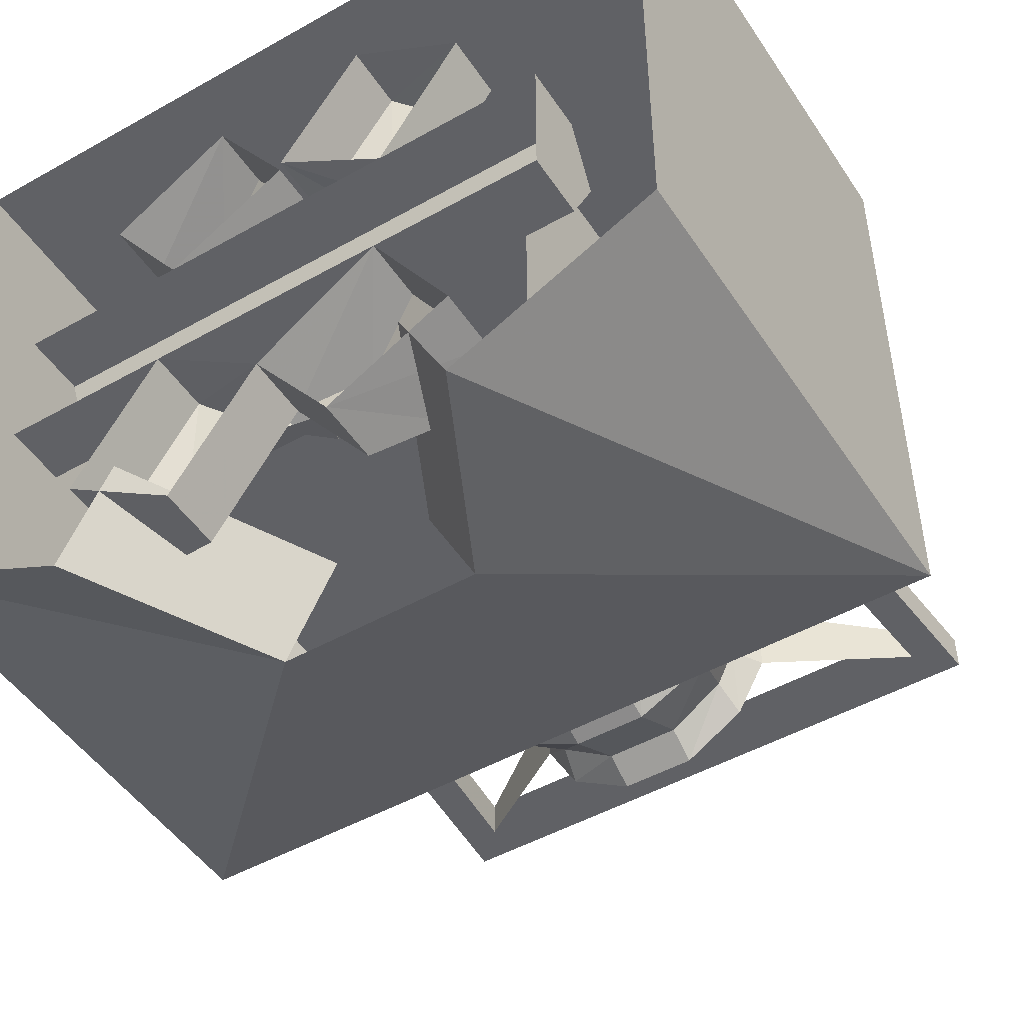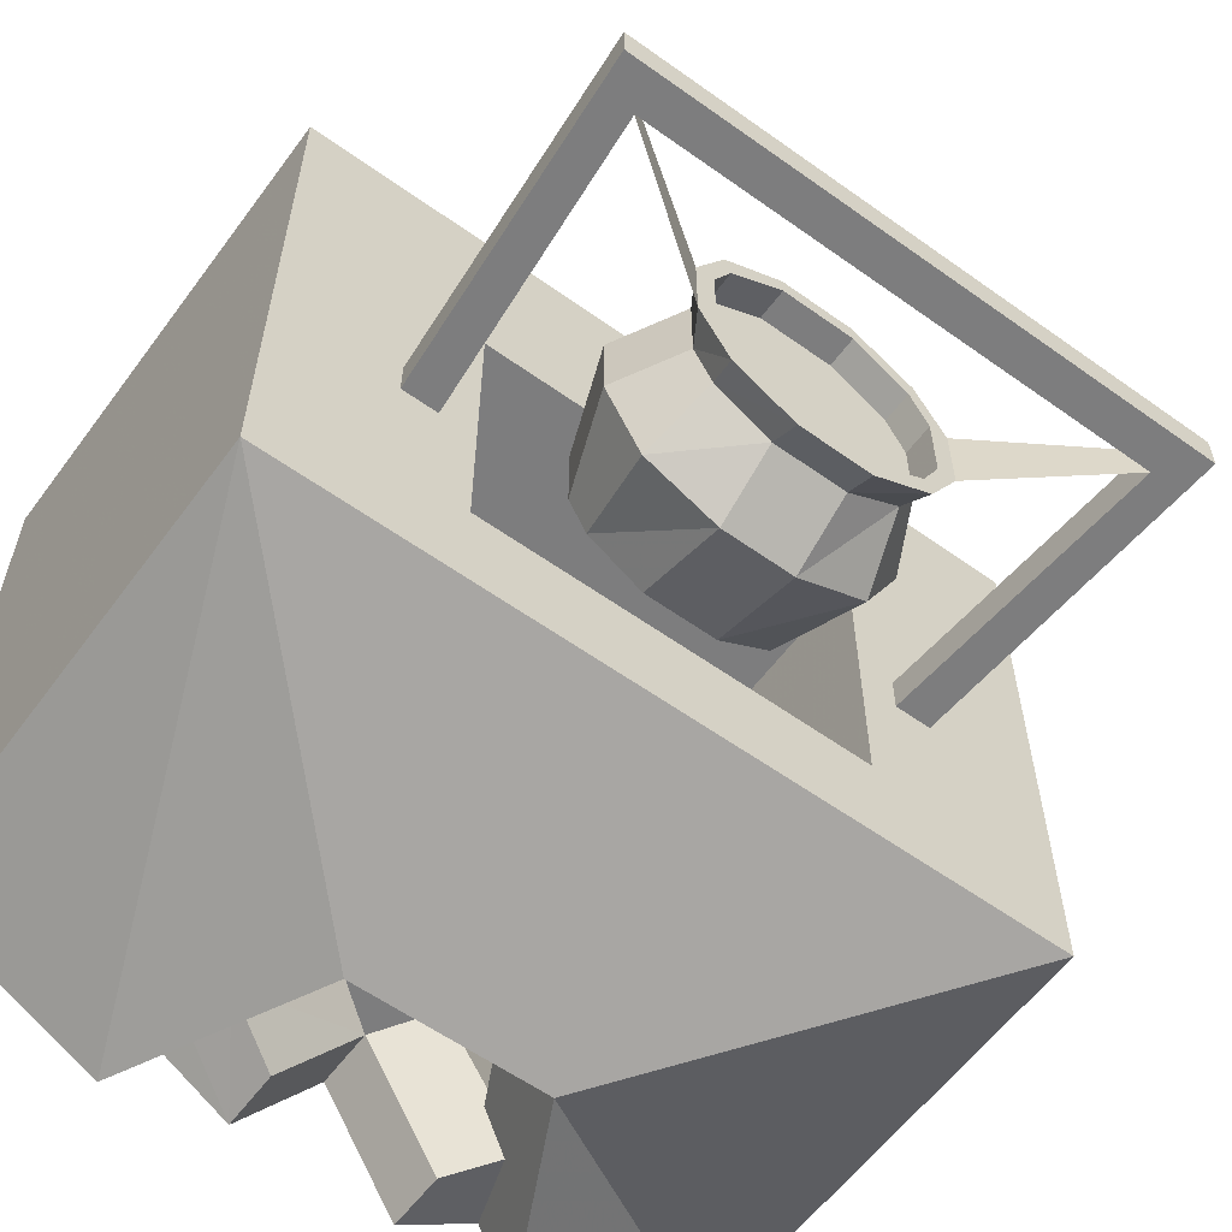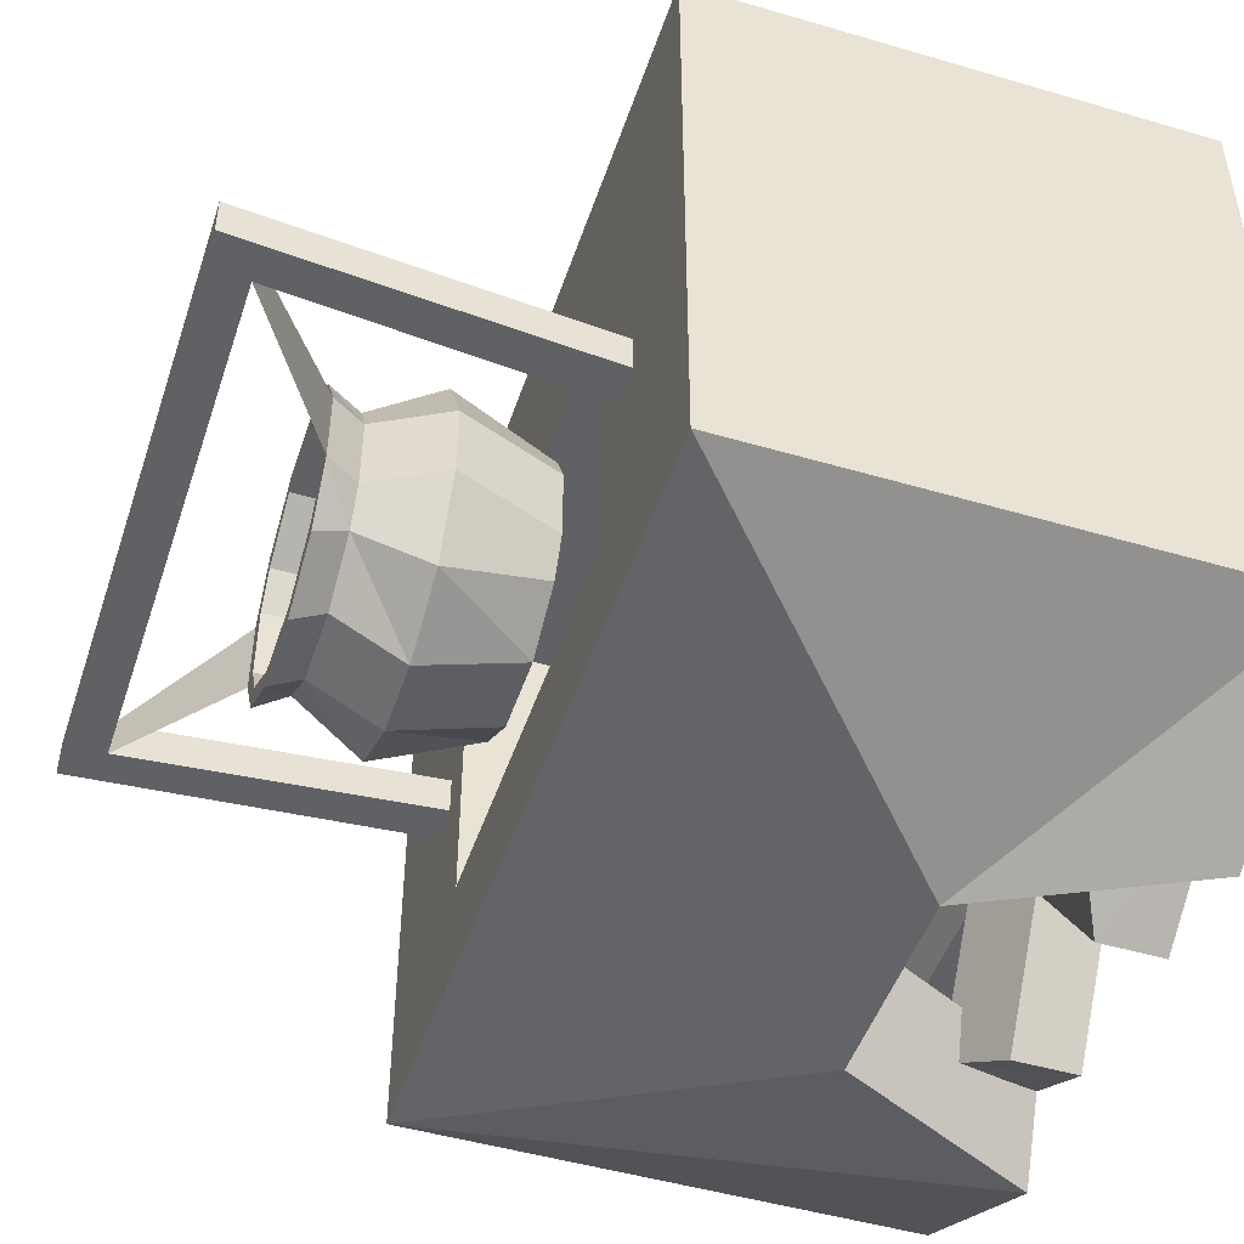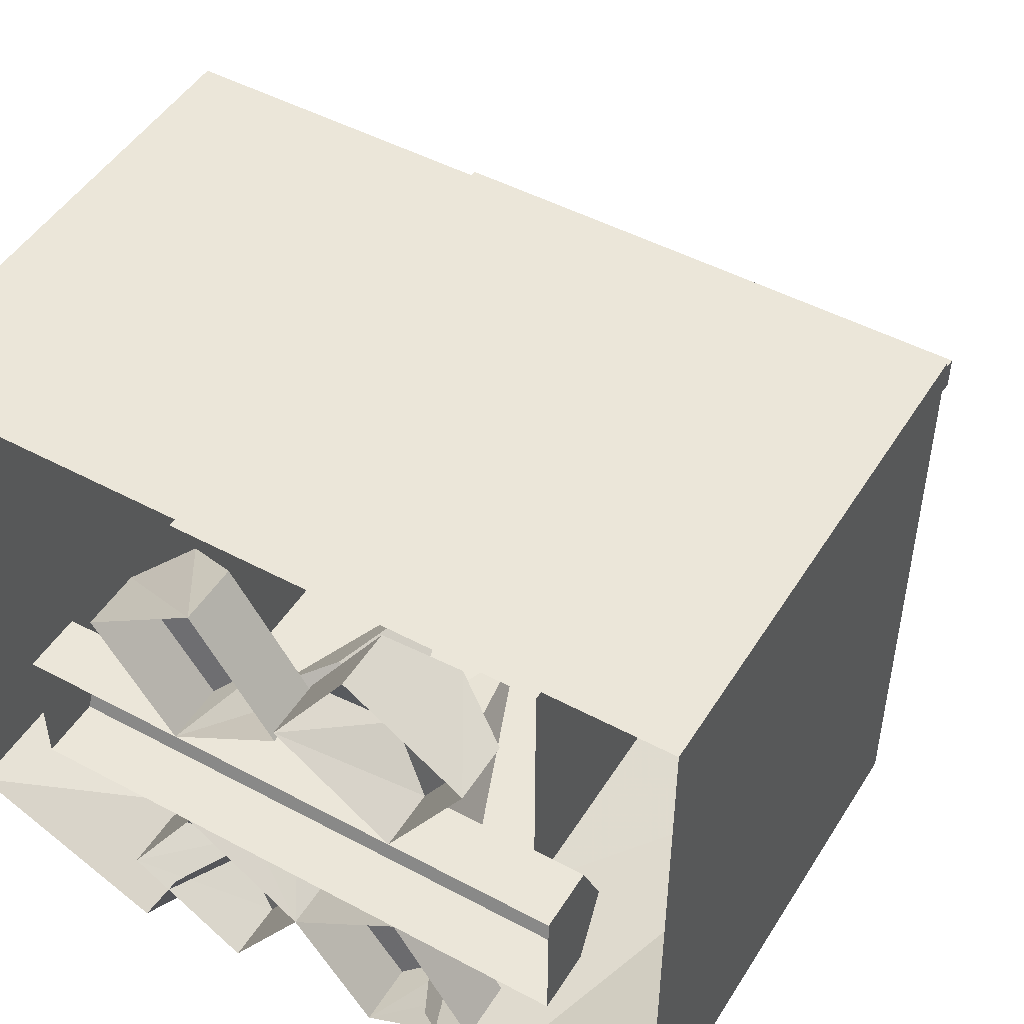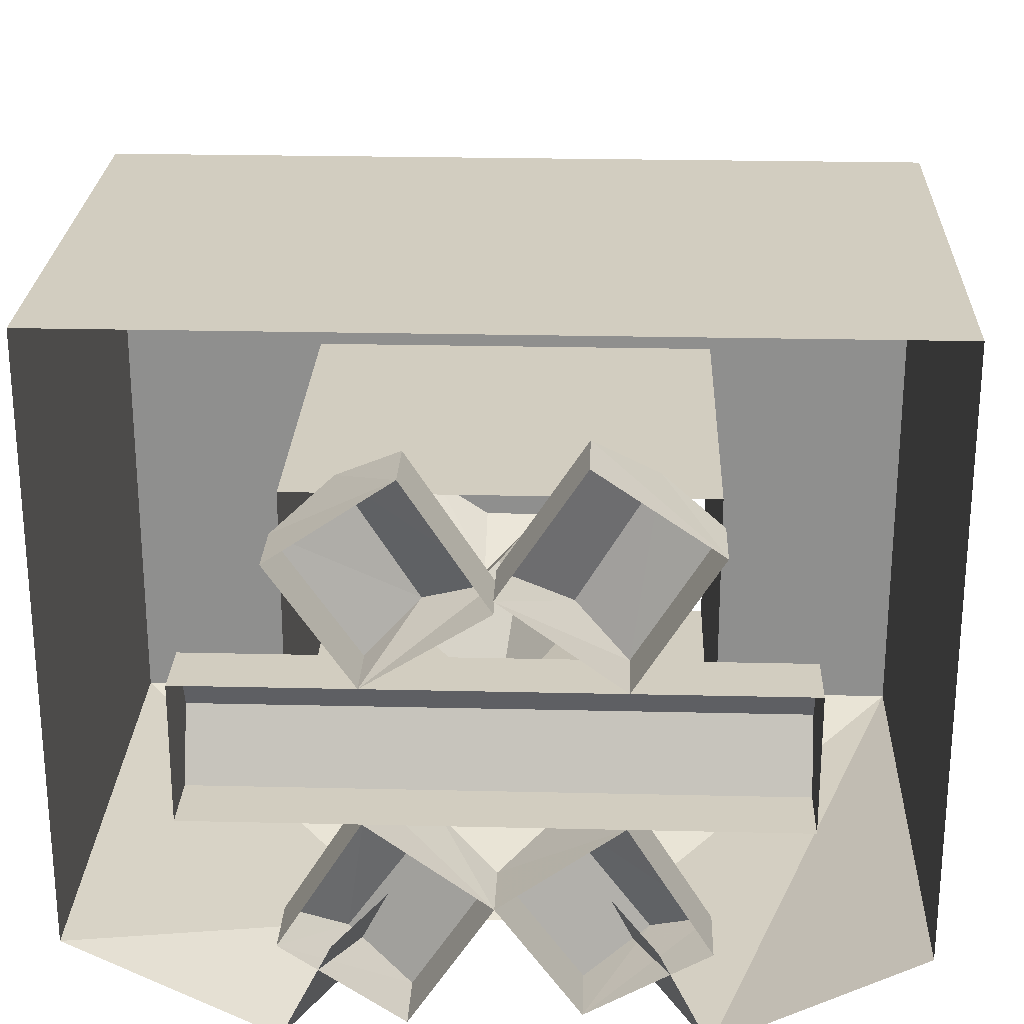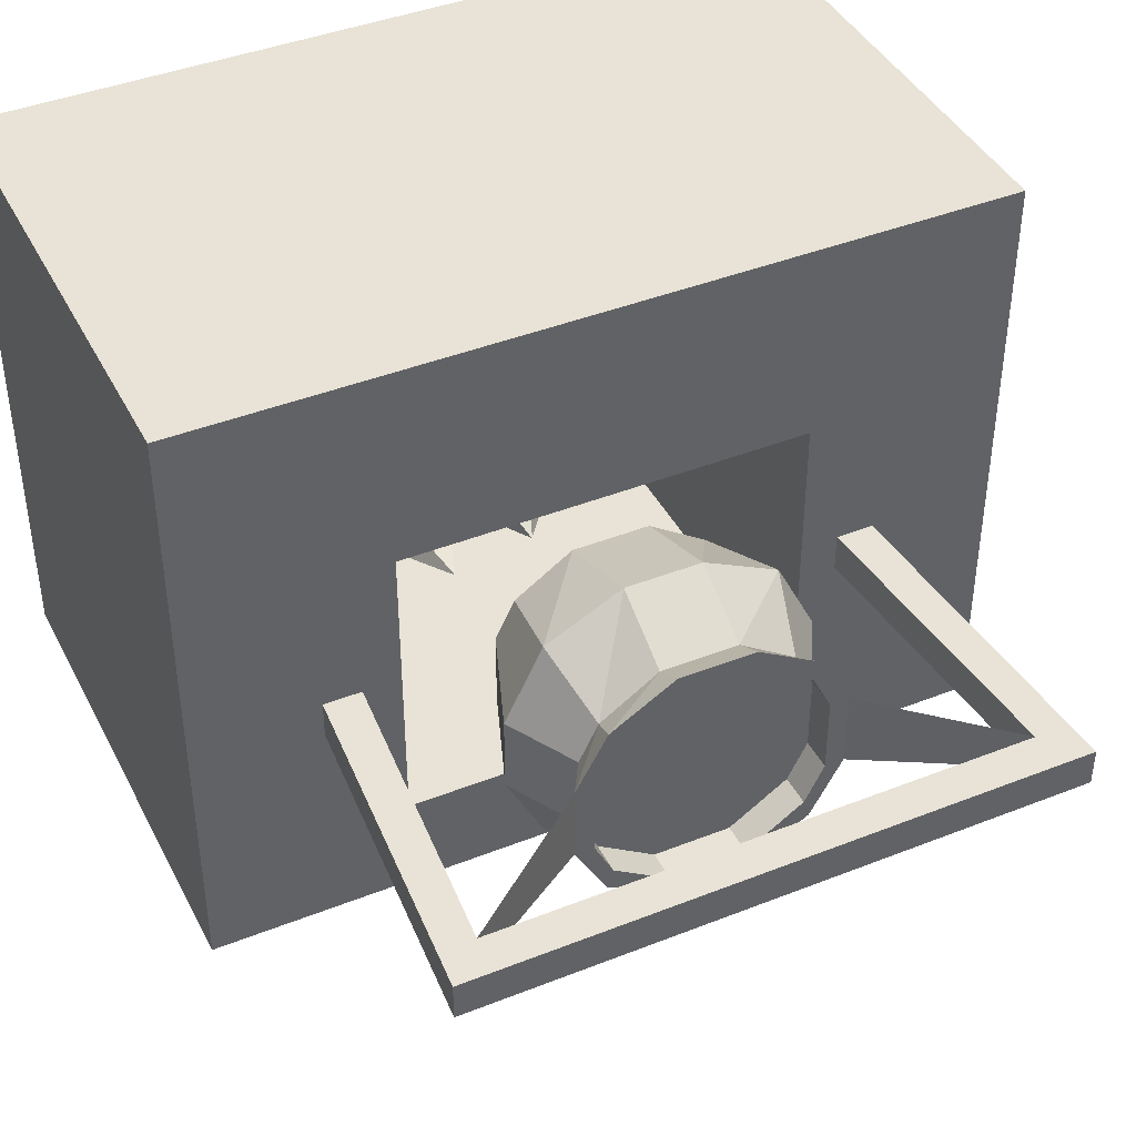
<metadata>
{"format":"obj","ext":"obj","renderer":"f3d","projection":"perspective","resolution":1024,"background":"white","views":[{"elev":-48.5,"azim":-147.9,"up":"+Z"},{"elev":-59.1,"azim":-36.3,"up":"+Z"},{"elev":-48.1,"azim":71.8,"up":"+Z"},{"elev":48.4,"azim":-149.2,"up":"+Z"},{"elev":24.5,"azim":-177.8,"up":"+Z"},{"elev":41.9,"azim":-25.5,"up":"+Z"}]}
</metadata>
<code>
o unused/906
v -64 0 -32
v -64 -80 -32
v -64 -80 64
v -64 0 64
v 64 -80 64
v 64 0 64
v 64 -80 -32
v 64 0 -32
v 16 -32 -48
v 32 0 -48
v 8 -32 -32
v 24 0 -32
v -32 0 -48
v -16 -32 -48
v -32 -80 -16
v -32 -80 32
v 32 -80 32
v 32 -80 -16
v 32 -20 -16
v -32 -20 -16
v -32 -20 32
v 32 -20 32
v -24 0 -32
v -8 -32 -32
v 0 -10 -25
v -9 -15 -18
v -23 -15 -37
v -13 -10 -43
v 0 0 -25
v -19 0 -11
v -19 -10 -11
v -32 -10 -32
v -13 0 -43
v -32 0 -32
v 13 -10 -45
v 23 -15 -38
v 9 -15 -18
v 13 0 -45
v 32 0 -32
v 32 -10 -32
v 19 -10 -11
v 19 0 -11
v 46 -10 -11
v 46 -15 0
v -46 -15 0
v -46 -10 -11
v 46 0 -11
v 46 0 11
v 46 -10 11
v -46 -10 11
v -46 0 -11
v -46 0 11
v 32 -10 30
v 23 -15 37
v 11 -15 18
v 19 -10 11
v 32 0 30
v 13 0 43
v 13 -10 43
v 0 -10 23
v 19 0 11
v 0 0 23
v -19 -10 11
v -11 -15 18
v -23 -15 38
v -32 -10 32
v -19 0 11
v 0 0 25
v 0 -10 25
v -13 -10 45
v -32 0 32
v -13 0 45
v -11 -50 -3
v -17 -17 1
v -23 -17 -13
v -3 -17 -16
v 0 -17 0
v -3 -45 15
v 11 -17 11
v 0 -17 23
v -11 -17 13
v 7 -39 -11
v 17 -17 0
v 1 -17 -18
v 23 -17 -13
v 6 -108 25
v 15 -108 19
v 15 -113 19
v 6 -113 25
v -6 -108 25
v -6 -113 28
v 6 -113 28
v 18 -97 25
v 6 -97 31
v -15 -108 19
v -18 -108 13
v -18 -108 1
v -15 -108 -5
v -6 -108 -11
v 6 -108 -11
v 15 -108 -5
v 18 -108 1
v 18 -108 13
v 18 -113 13
v 21 -113 13
v 16 -113 22
v -6 -113 25
v -16 -113 22
v -15 -113 19
v 18 -113 1
v 21 -113 1
v -18 -113 13
v -18 -113 1
v -21 -113 13
v -21 -113 1
v -15 -113 -5
v -16 -113 -8
v -24 -97 13
v -24 -97 1
v -18 -97 -11
v -6 -113 -14
v -6 -113 -11
v 6 -113 -14
v 6 -113 -11
v 16 -113 -8
v 15 -113 -5
v -18 -97 25
v -15 -81 19
v -18 -81 13
v -18 -81 1
v -15 -81 -5
v -6 -97 -17
v 6 -97 -17
v 18 -97 -11
v 24 -97 1
v 24 -97 13
v 18 -81 13
v 15 -81 19
v 6 -81 25
v -6 -97 31
v -6 -81 25
v 18 -81 1
v -6 -81 -11
v 6 -81 -11
v 15 -81 -5
v -38 -80 10
v -42 -128 10
v -42 -128 4
v -38 -80 4
v -48 -134 4
v -44 -80 4
v -44 -80 10
v -48 -134 10
v 42 -128 4
v 38 -80 4
v 44 -80 4
v 48 -134 4
v 48 -134 10
v 42 -128 10
v 44 -80 10
v 38 -80 10
f 1 2 3
f 1 3 4
f 4 3 5
f 4 5 6
f 6 5 7
f 6 7 8
f 8 7 9
f 8 9 10
f 10 9 11
f 10 11 12
f 2 1 13
f 2 13 14
f 2 14 9
f 2 9 7
f 2 7 15
f 2 15 16
f 2 16 3
f 3 16 17
f 3 17 5
f 5 17 18
f 5 18 7
f 7 18 15
f 15 18 19
f 15 19 20
f 15 20 21
f 15 21 16
f 16 21 17
f 17 21 22
f 17 22 19
f 17 19 18
f 14 13 23
f 14 23 24
f 25 26 27
f 25 27 28
f 25 28 29
f 25 29 30
f 25 30 26
f 26 30 31
f 26 31 32
f 26 32 27
f 27 32 33
f 27 33 28
f 28 33 29
f 31 30 34
f 31 34 32
f 32 34 33
f 35 36 37
f 35 37 25
f 35 25 38
f 35 38 39
f 35 39 36
f 36 39 40
f 36 40 41
f 36 41 37
f 37 41 29
f 37 29 25
f 25 29 38
f 40 39 42
f 40 42 41
f 41 42 29
f 43 44 45
f 43 45 46
f 43 46 47
f 43 47 48
f 43 48 44
f 44 48 49
f 44 49 50
f 44 50 45
f 45 50 51
f 45 51 46
f 46 51 47
f 49 48 52
f 49 52 50
f 50 52 51
f 53 54 55
f 53 55 56
f 53 56 57
f 53 57 58
f 53 58 54
f 54 58 59
f 54 59 60
f 54 60 55
f 55 60 61
f 55 61 56
f 56 61 57
f 59 58 62
f 59 62 60
f 60 62 61
f 63 64 65
f 63 65 66
f 63 66 67
f 63 67 68
f 63 68 64
f 64 68 69
f 64 69 70
f 64 70 65
f 65 70 71
f 65 71 66
f 66 71 67
f 69 68 72
f 69 72 70
f 70 72 71
f 73 74 75
f 73 75 76
f 73 76 77
f 73 77 74
f 78 77 79
f 78 79 80
f 78 80 81
f 78 81 77
f 82 83 77
f 82 77 84
f 82 84 85
f 82 85 83
f 86 87 88
f 86 88 89
f 86 89 90
f 86 90 91
f 86 91 92
f 86 92 87
f 86 87 93
f 86 93 94
f 86 94 90
f 86 90 87
f 87 90 95
f 87 95 96
f 87 96 97
f 87 97 98
f 87 98 99
f 87 99 100
f 87 100 101
f 87 101 102
f 87 102 103
f 87 103 104
f 87 104 88
f 88 104 105
f 88 105 106
f 88 106 89
f 89 106 92
f 89 92 107
f 89 107 90
f 90 107 95
f 90 95 108
f 90 108 91
f 91 108 109
f 91 109 107
f 91 107 92
f 103 102 110
f 103 110 104
f 104 110 111
f 104 111 105
f 105 111 102
f 105 102 103
f 105 103 106
f 106 103 87
f 106 87 92
f 112 113 97
f 112 97 96
f 112 96 109
f 112 109 108
f 112 108 114
f 112 114 113
f 113 114 115
f 113 115 116
f 113 116 98
f 113 98 97
f 97 98 117
f 97 117 115
f 97 115 96
f 97 96 118
f 97 118 119
f 97 119 98
f 98 119 120
f 98 120 99
f 98 99 121
f 98 121 117
f 117 121 122
f 117 122 116
f 117 116 115
f 109 96 95
f 109 95 107
f 99 98 116
f 99 116 122
f 99 122 100
f 99 100 123
f 99 123 121
f 121 123 124
f 121 124 122
f 122 124 100
f 100 124 101
f 100 101 125
f 100 125 123
f 123 125 126
f 123 126 124
f 124 126 101
f 101 126 102
f 101 102 111
f 101 111 125
f 125 111 110
f 125 110 126
f 126 110 102
f 96 115 114
f 96 114 95
f 96 95 127
f 96 127 118
f 118 127 128
f 118 128 129
f 118 129 119
f 119 129 130
f 119 130 120
f 120 130 131
f 120 131 132
f 120 132 99
f 99 132 100
f 100 132 133
f 100 133 101
f 101 133 134
f 101 134 102
f 102 134 135
f 102 135 103
f 103 135 136
f 103 136 87
f 87 136 93
f 93 136 137
f 93 137 138
f 93 138 94
f 94 138 139
f 94 139 140
f 94 140 90
f 90 140 95
f 95 140 127
f 127 140 141
f 127 141 128
f 95 114 108
f 136 135 142
f 136 142 137
f 139 141 140
f 132 131 143
f 132 143 133
f 133 143 144
f 133 144 134
f 134 144 145
f 134 145 135
f 135 145 142
f 146 147 148
f 146 148 149
f 149 148 150
f 149 150 151
f 151 150 152
f 152 150 153
f 152 153 147
f 152 147 146
f 154 155 156
f 154 156 157
f 154 157 148
f 148 157 150
f 150 157 153
f 153 157 158
f 153 158 159
f 153 159 147
f 158 160 161
f 158 161 159
f 159 161 155
f 159 155 154
f 159 154 111
f 159 111 105
f 159 105 154
f 154 105 111
f 156 160 158
f 156 158 157
f 147 148 115
f 147 115 114
f 147 114 148
f 148 114 115

</code>
